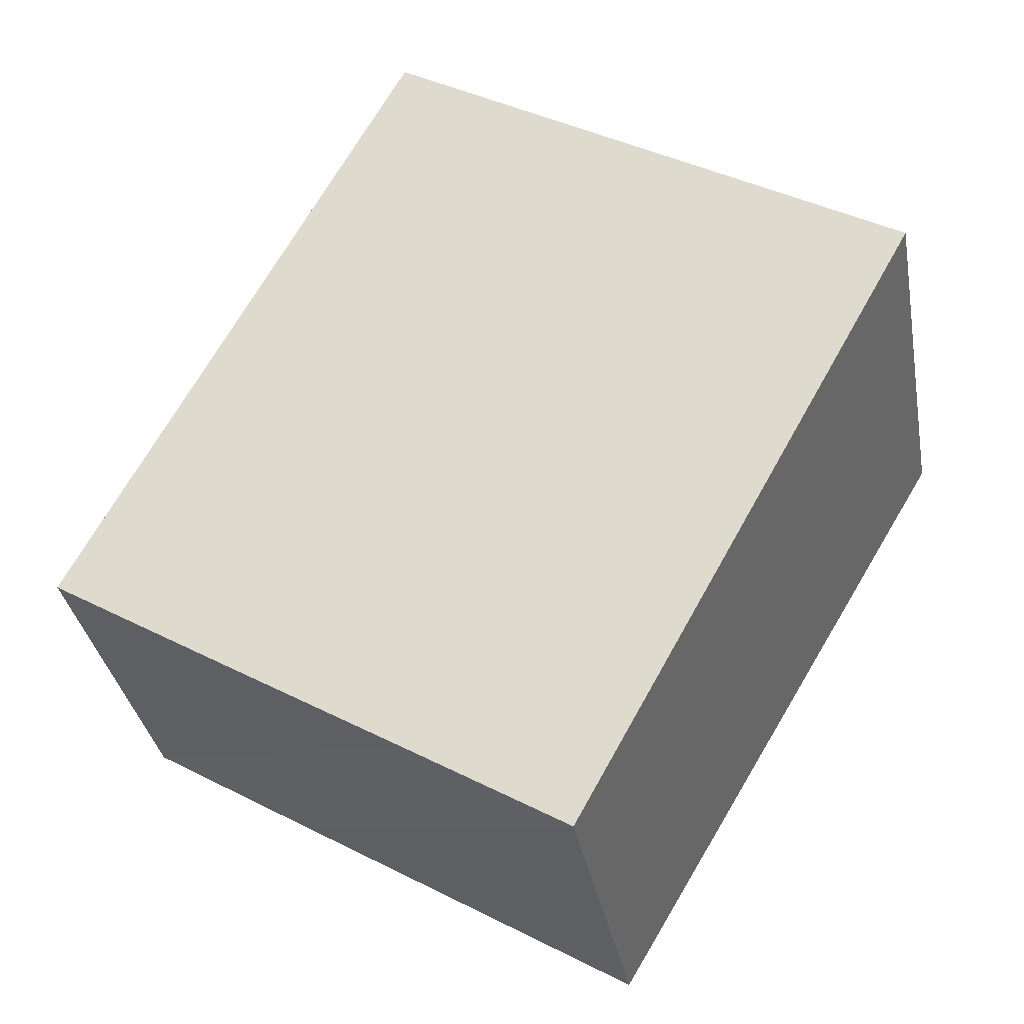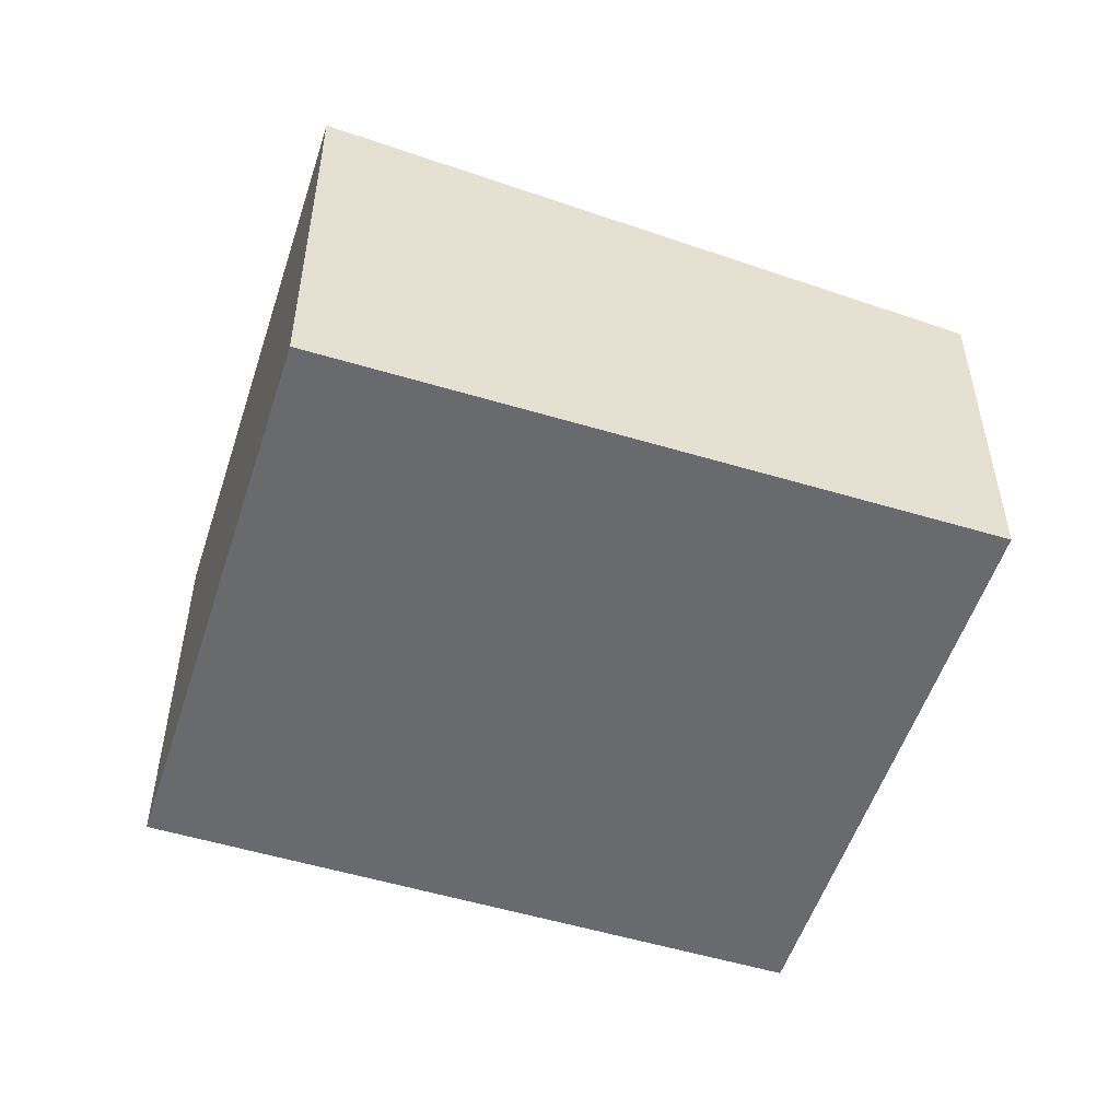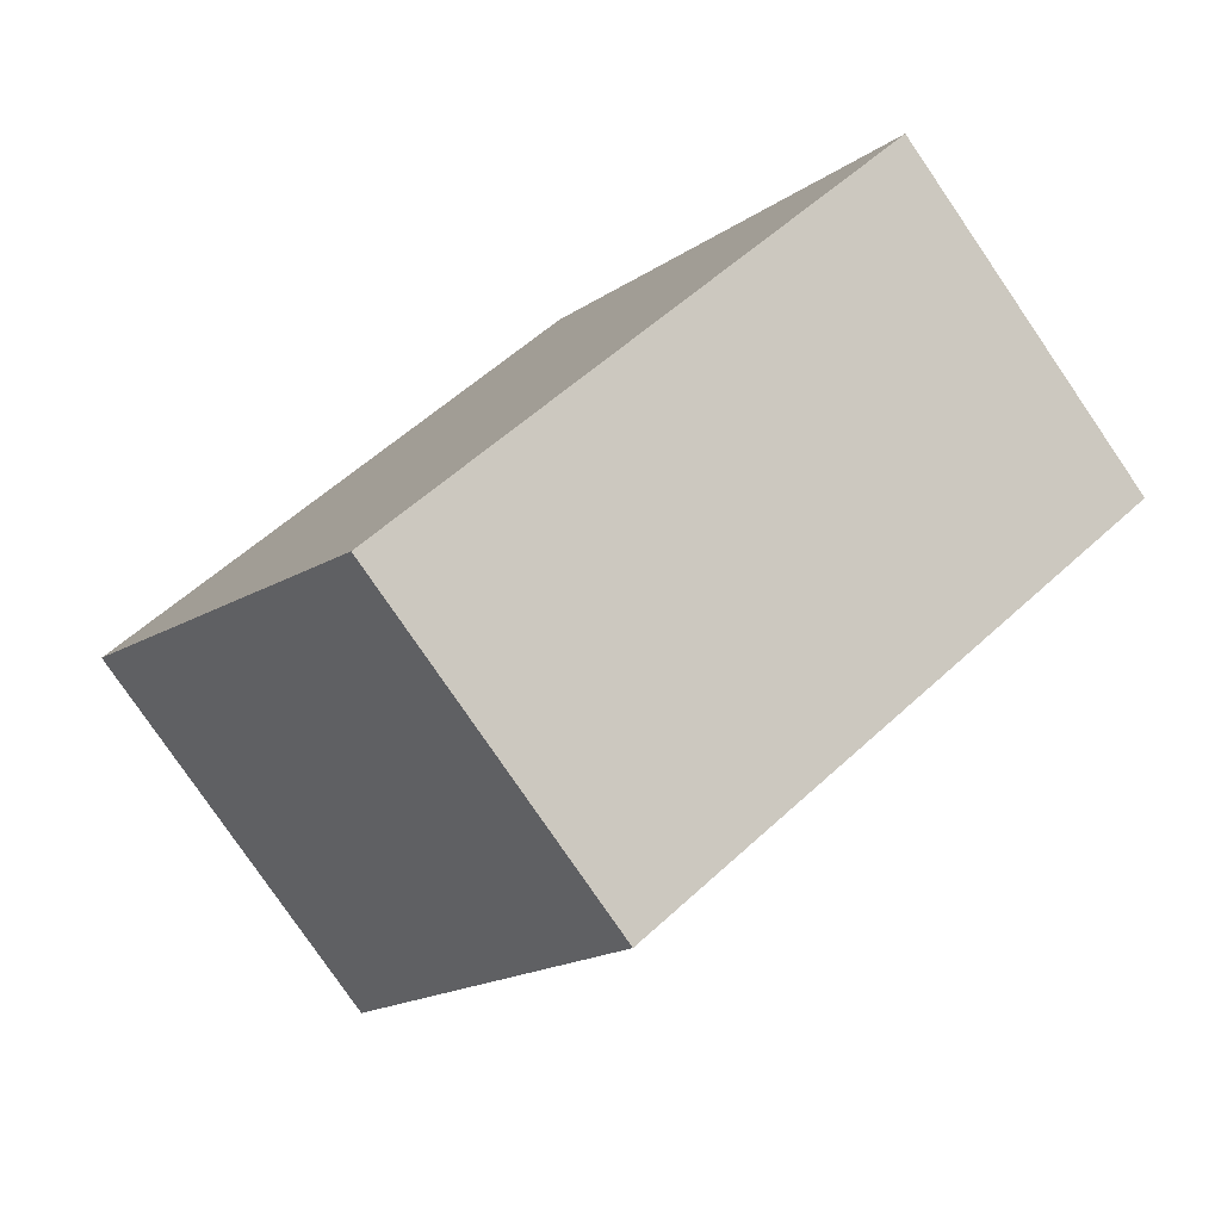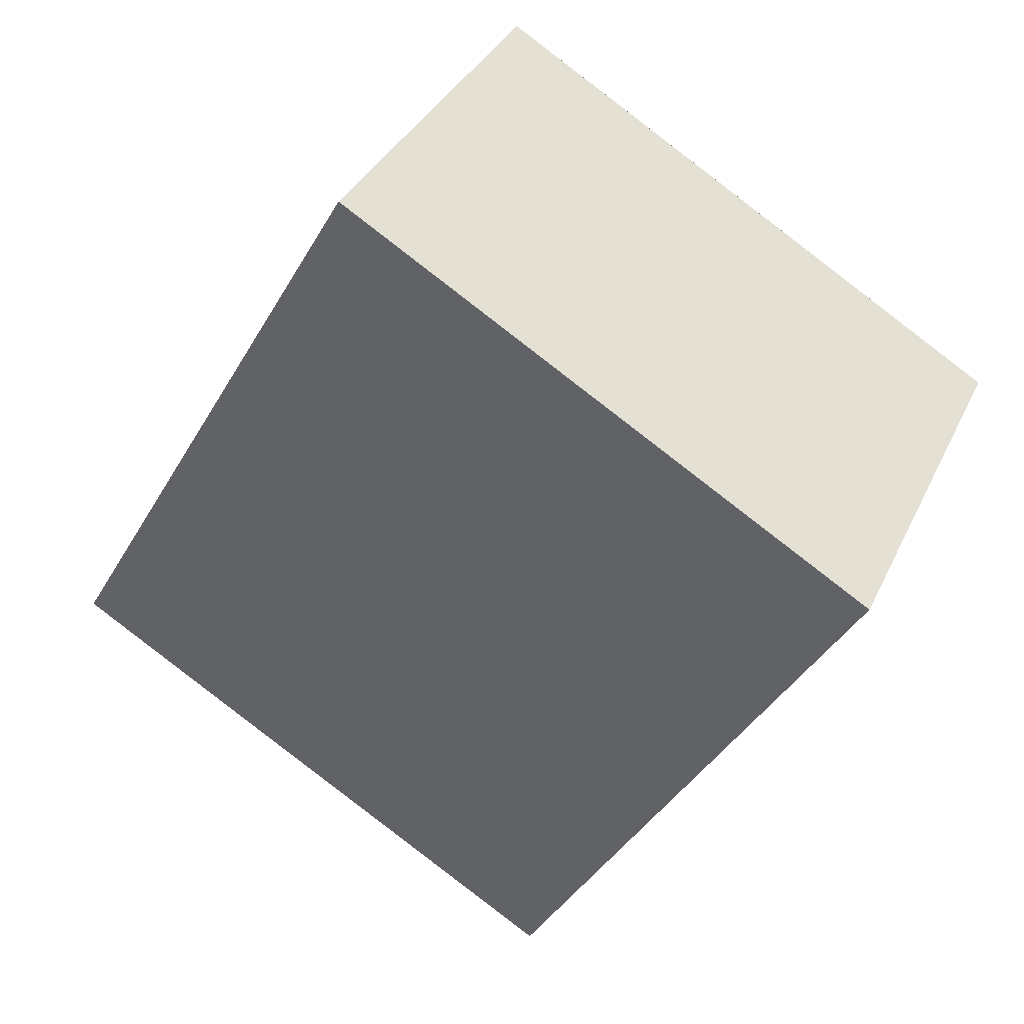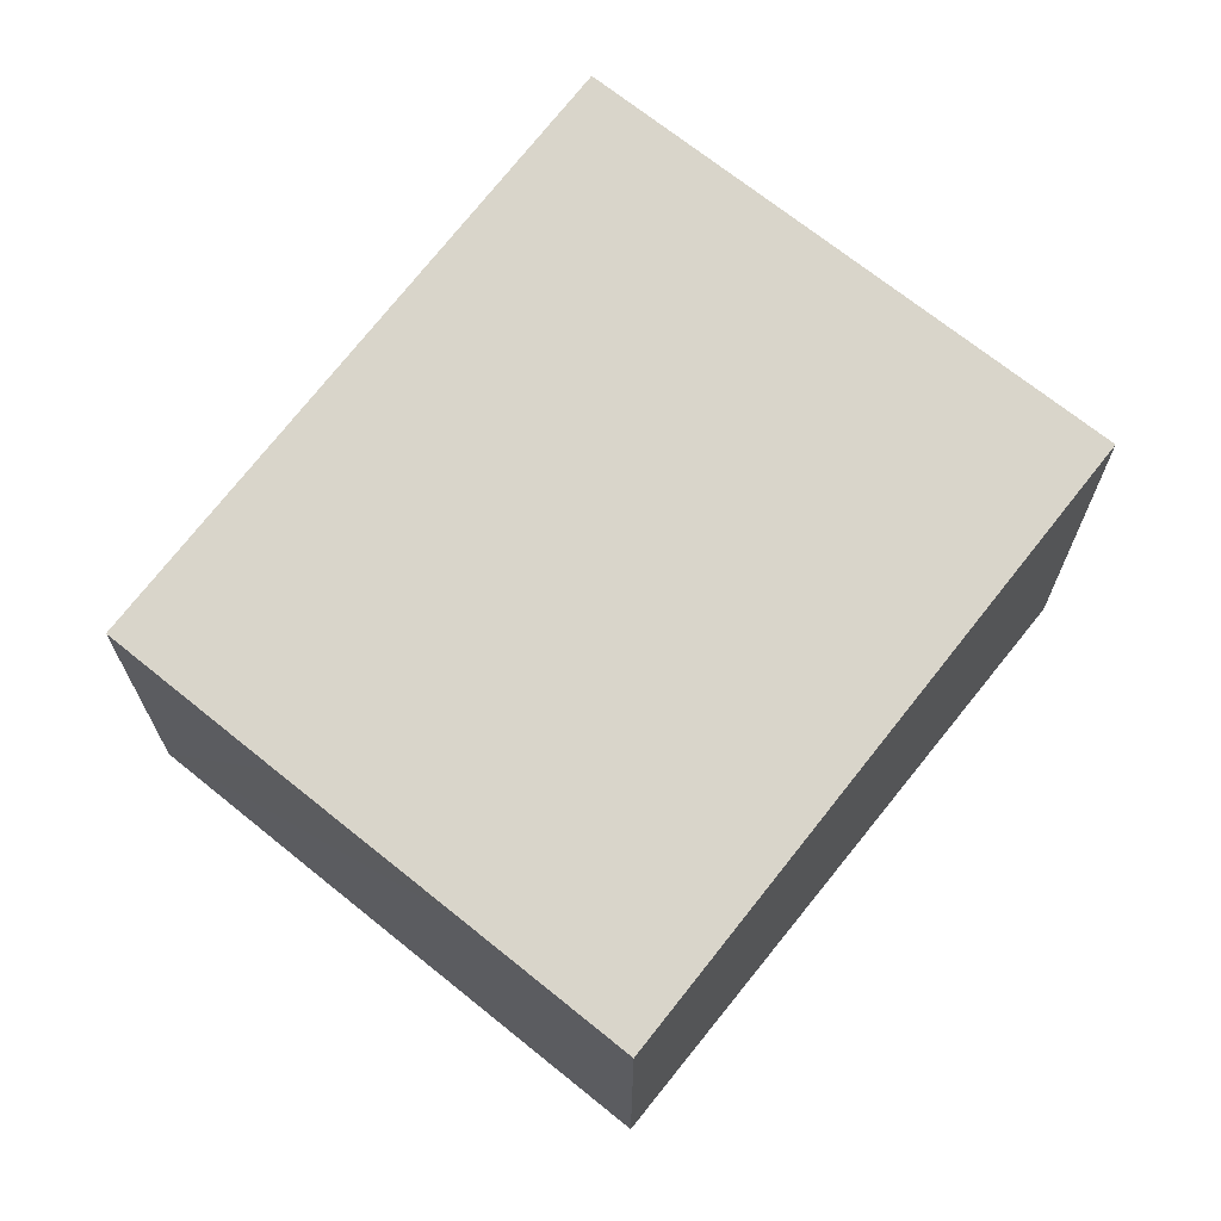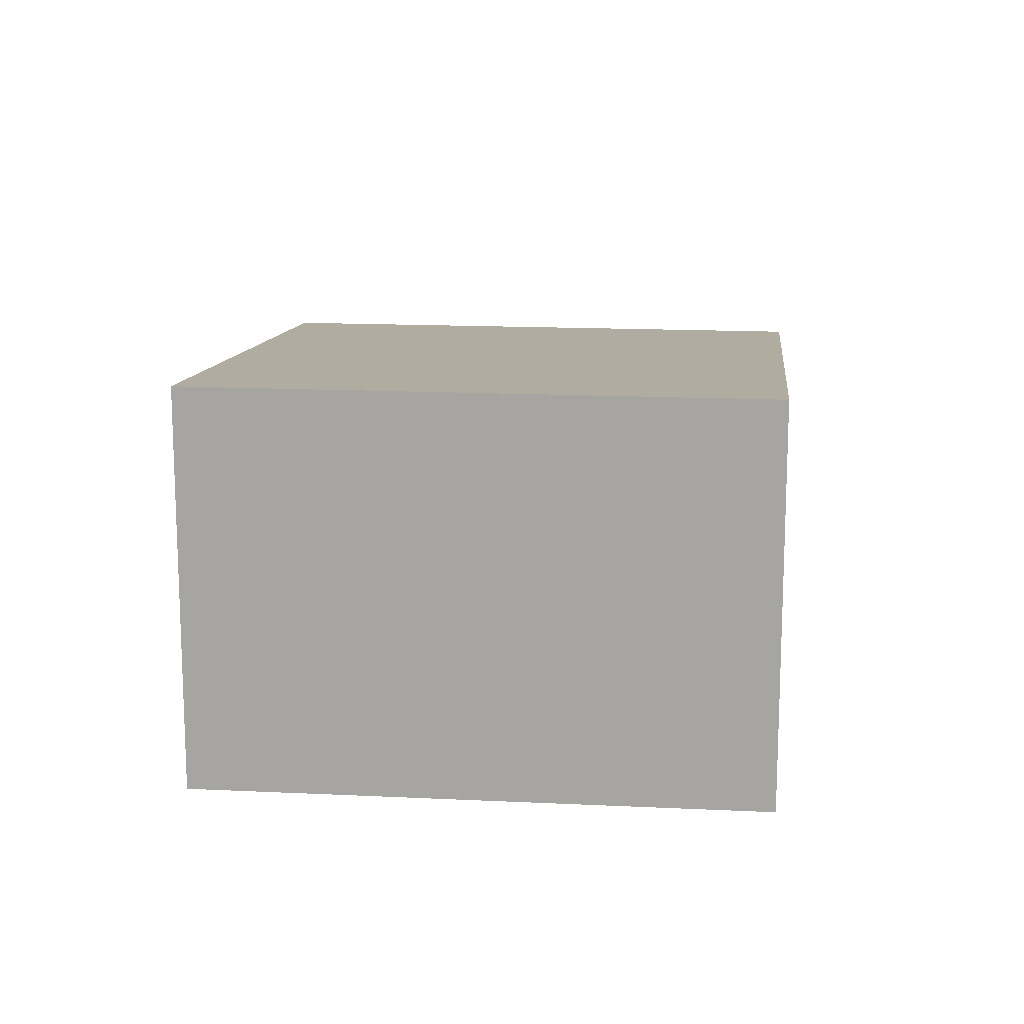
<metadata>
{"format":"obj","ext":"obj","renderer":"f3d","projection":"perspective","resolution":1024,"background":"white","views":[{"elev":-34.1,"azim":-169.8,"up":"+Z"},{"elev":-53.1,"azim":41.3,"up":"+Y"},{"elev":-79.5,"azim":34.4,"up":"+Z"},{"elev":34.6,"azim":-157.7,"up":"+Z"},{"elev":69.7,"azim":-172.0,"up":"+Y"},{"elev":15.0,"azim":-25.0,"up":"+Y"}]}
</metadata>
<code>
v  0 7.611 4.66e-16
v  9.224 6.529 -8.945
v  6.338 6.528 -10.68
v  10.09 6.529 -8.423
v  11.64 6.529 -7.498
v  12.55 6.529 -6.952
v  12.85 6.529 -6.77
v  15.67 6.529 -5.068
v  3.302 7.611 1.98
v  9.302 7.611 5.579
v  5.653 7.611 3.391
v  15.67 3.103e-16 -5.068
v  12.85 4.145e-16 -6.77
v  12.55 4.257e-16 -6.952
v  11.64 4.591e-16 -7.498
v  6.338 6.54e-16 -10.68
v  9.224 5.477e-16 -8.945
v  10.09 5.158e-16 -8.423
v  0 0 0
v  3.302 -1.212e-16 1.98
v  9.302 -3.416e-16 5.579
v  5.653 -2.076e-16 3.391
g defaultobject
f 1 2 3
f 2 1 4
f 4 1 5
f 5 1 6
f 6 1 7
f 7 1 8
f 8 1 9
f 8 9 10
f 10 9 11
f 12 7 8
f 7 12 6
f 6 12 5
f 5 12 4
f 4 12 2
f 2 12 13
f 2 13 3
f 3 13 14
f 3 14 15
f 3 15 16
f 16 15 17
f 17 15 18
f 3 19 1
f 19 3 16
f 19 9 1
f 9 19 11
f 11 19 10
f 10 19 20
f 10 20 21
f 21 20 22
f 21 8 10
f 8 21 12
f 17 19 16
f 19 17 20
f 20 17 18
f 20 18 22
f 22 18 15
f 22 15 14
f 22 14 21
f 21 14 13
f 21 13 12

</code>
